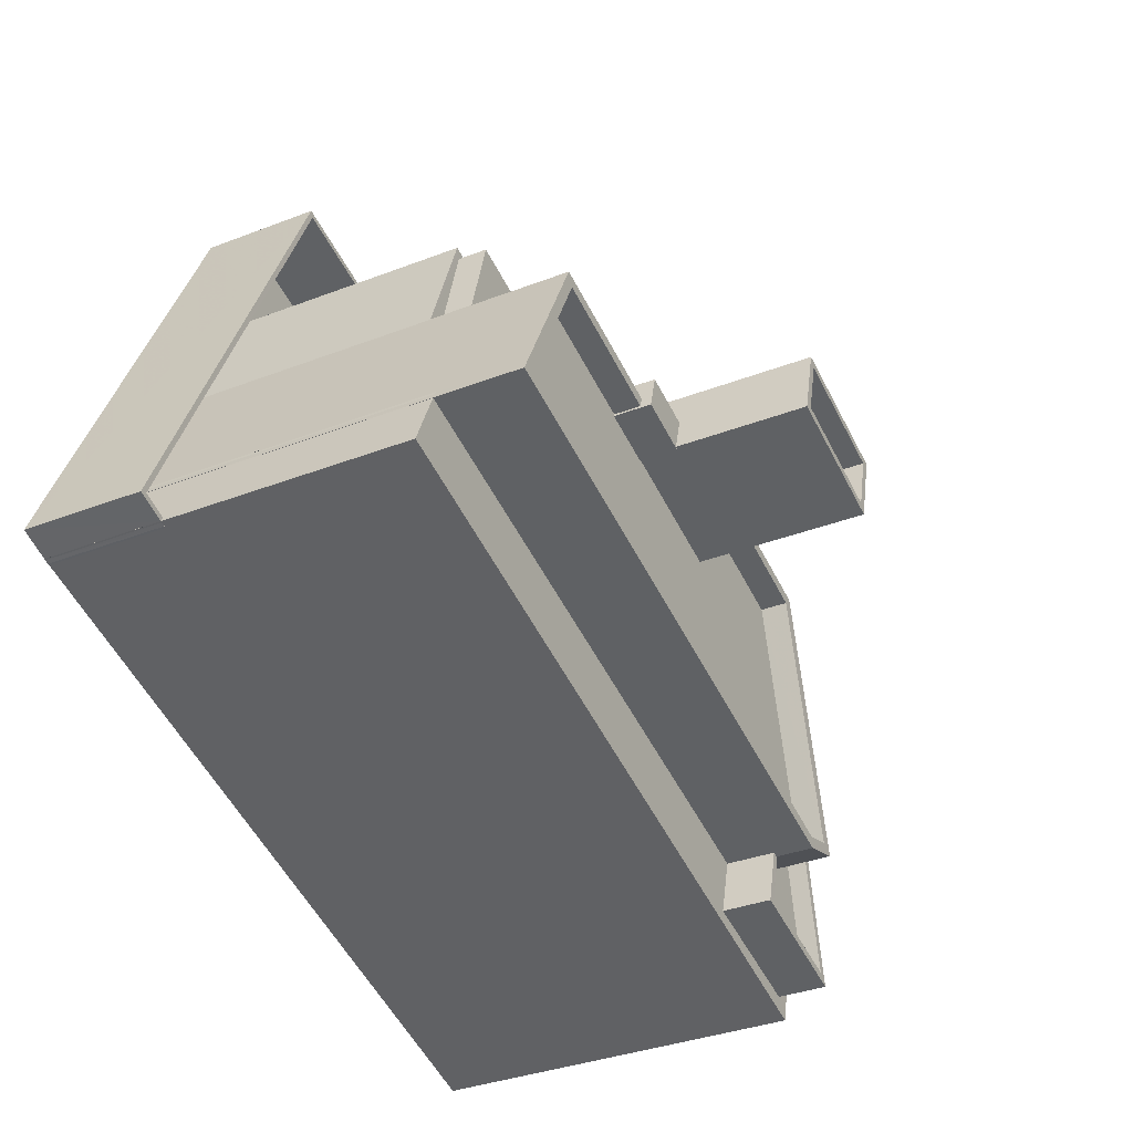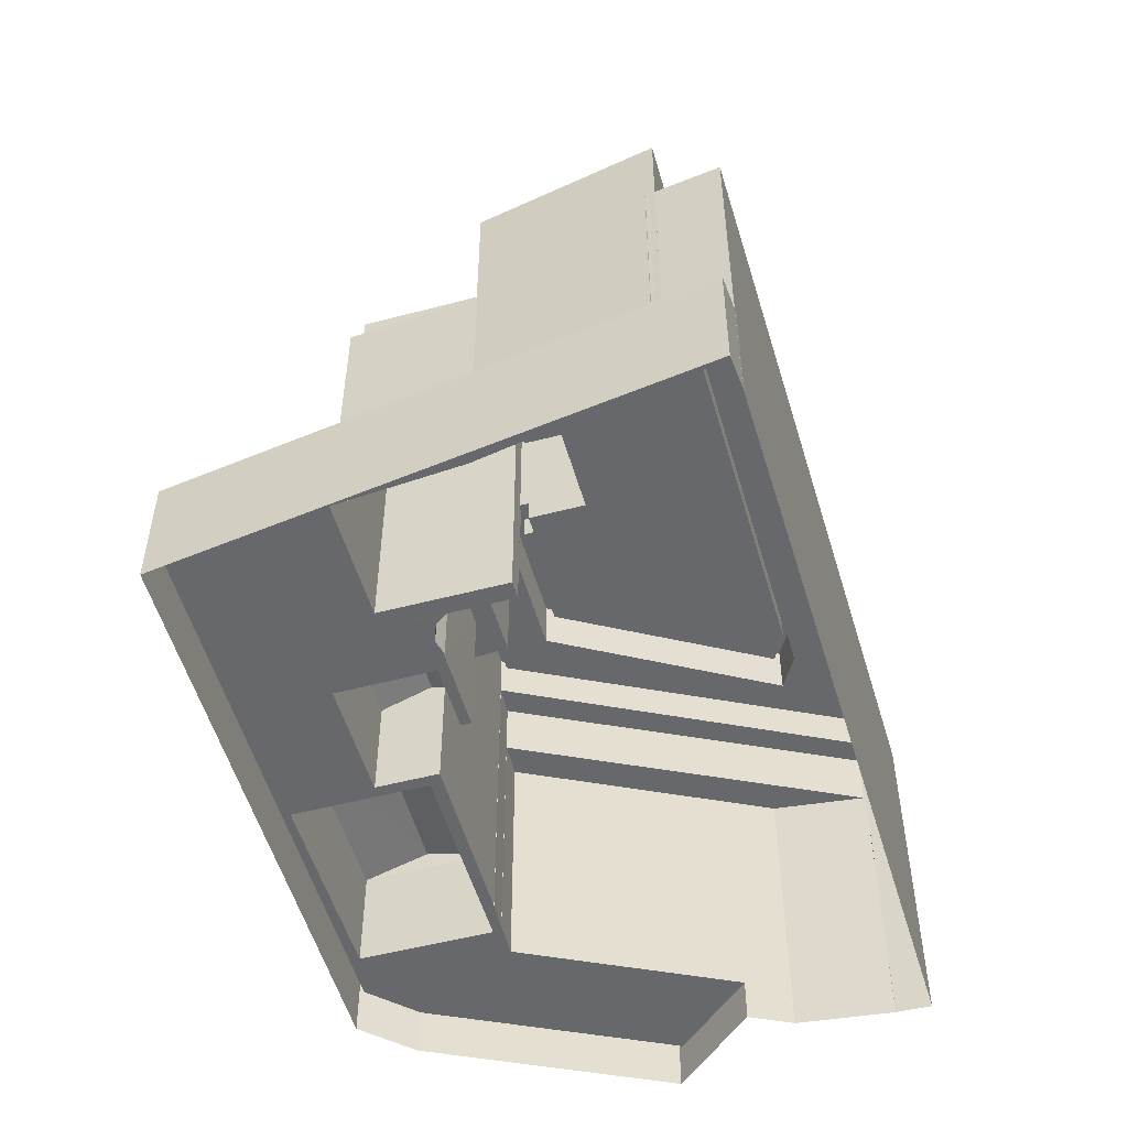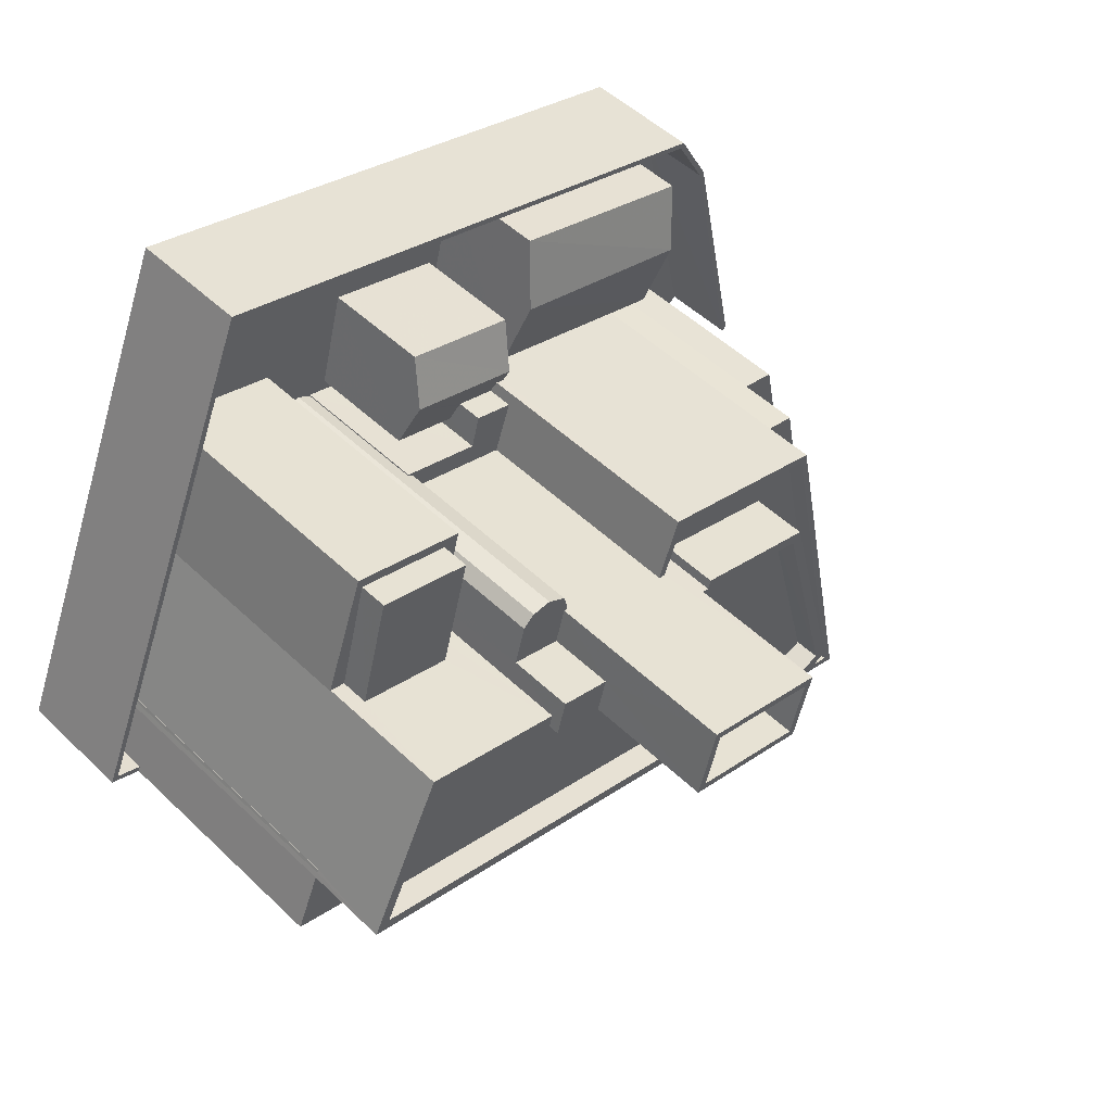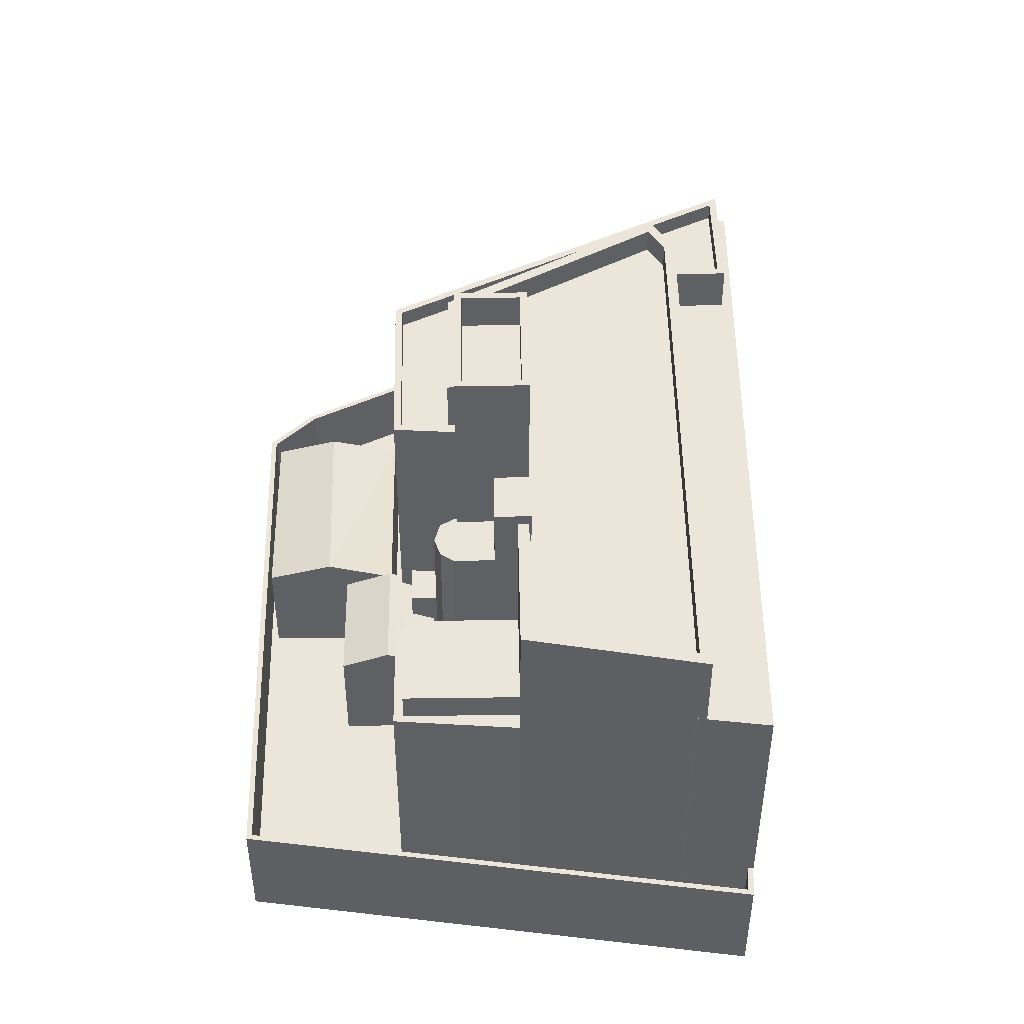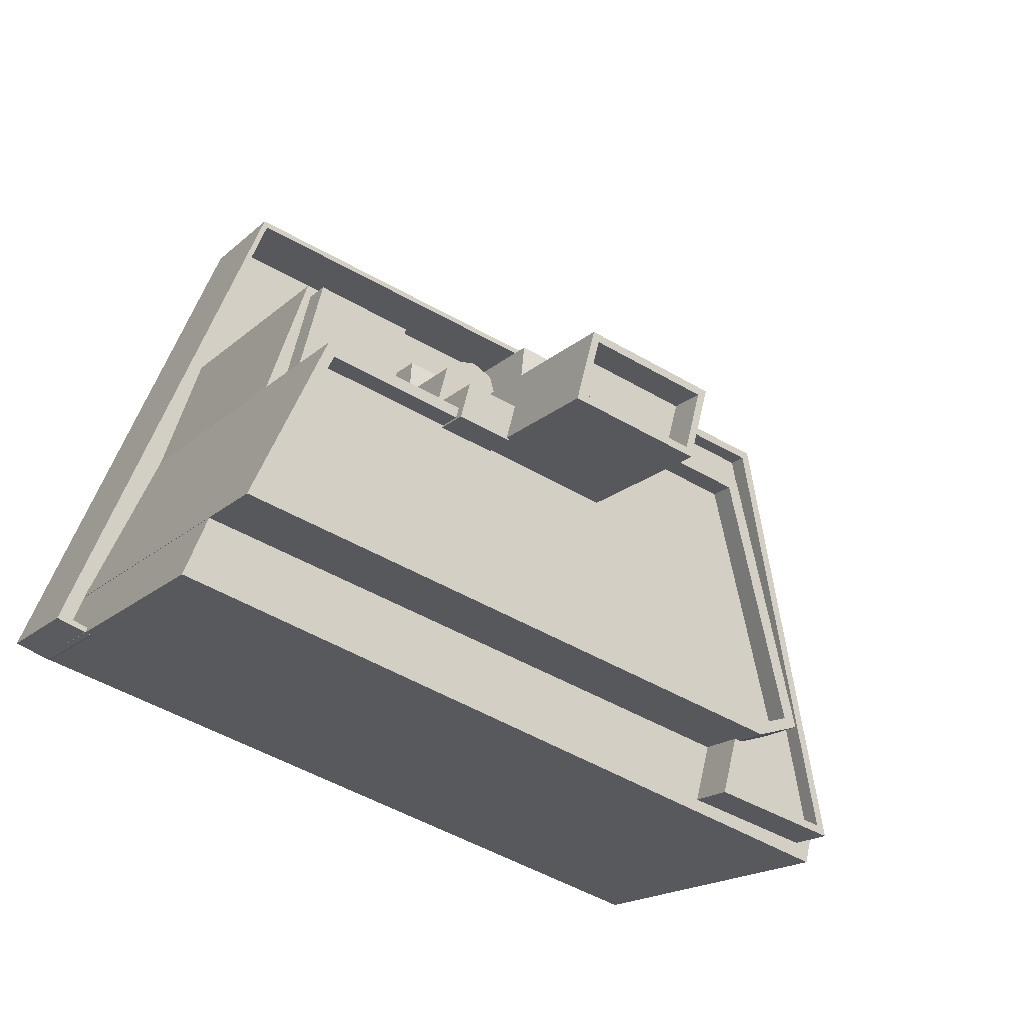
<metadata>
{"format":"obj","ext":"obj","renderer":"f3d","projection":"perspective","resolution":1024,"background":"white","views":[{"elev":-35.0,"azim":-62.7,"up":"+Y"},{"elev":-52.5,"azim":-89.3,"up":"+Z"},{"elev":50.5,"azim":-43.9,"up":"+Y"},{"elev":47.4,"azim":-106.0,"up":"+Z"},{"elev":-17.9,"azim":-31.1,"up":"+Y"}]}
</metadata>
<code>
v -8901 -3.679e+04 19.27
v -8898 -3.68e+04 19.27
v -8903 -3.681e+04 19.27
v -8903 -3.679e+04 19.27
v -8933 -3.678e+04 19.29
v -8943 -3.68e+04 19.29
v -8944 -3.68e+04 19.29
v -8904 -3.682e+04 19.27
v -8942 -3.68e+04 19.29
v -8904 -3.681e+04 19.27
v -8903 -3.681e+04 19.27
v -8904 -3.681e+04 19.27
v -8942 -3.68e+04 19.29
v -8943 -3.68e+04 19.29
v -8943 -3.68e+04 19.29
v -8918 -3.679e+04 21.69
v -8916 -3.678e+04 21.7
v -8916 -3.678e+04 21.7
v -8918 -3.679e+04 21.69
v -8941 -3.68e+04 21.71
v -8944 -3.68e+04 21.71
v -8943 -3.68e+04 21.71
v -8916 -3.678e+04 21.7
v -8924 -3.679e+04 21.7
v -8918 -3.679e+04 21.7
v -8918 -3.679e+04 21.69
v -8918 -3.679e+04 21.69
v -8933 -3.678e+04 21.71
v -8935 -3.679e+04 21.71
v -8922 -3.679e+04 21.7
v -8925 -3.679e+04 21.7
v -8922 -3.679e+04 21.7
v -8941 -3.68e+04 21.71
v -8926 -3.679e+04 21.7
v -8926 -3.679e+04 21.7
v -8927 -3.679e+04 21.7
v -8930 -3.679e+04 21.7
v -8929 -3.679e+04 21.7
v -8929 -3.679e+04 21.7
v -8929 -3.679e+04 21.7
v -8928 -3.679e+04 21.7
v -8937 -3.679e+04 21.71
v -8941 -3.68e+04 21.71
v -8941 -3.68e+04 21.71
v -8941 -3.68e+04 21.71
v -8903 -3.681e+04 21.68
v -8898 -3.68e+04 21.68
v -8906 -3.679e+04 21.69
v -8901 -3.679e+04 21.68
v -8909 -3.679e+04 21.69
v -8909 -3.679e+04 21.69
v -8908 -3.679e+04 21.69
v -8905 -3.679e+04 21.69
v -8903 -3.679e+04 21.69
v -8908 -3.679e+04 21.69
v -8907 -3.679e+04 21.69
v -8933 -3.678e+04 25.71
v -8944 -3.68e+04 25.71
v -8944 -3.68e+04 25.71
v -8943 -3.68e+04 25.71
v -8903 -3.679e+04 25.69
v -8933 -3.678e+04 25.71
v -8901 -3.679e+04 25.68
v -8903 -3.679e+04 25.69
v -8898 -3.68e+04 25.68
v -8898 -3.68e+04 25.68
v -8901 -3.679e+04 25.68
v -8943 -3.68e+04 25.71
v -8942 -3.68e+04 25.71
v -8943 -3.68e+04 25.71
v -8942 -3.68e+04 25.71
v -8926 -3.679e+04 29.4
v -8926 -3.679e+04 29.4
v -8922 -3.679e+04 29.4
v -8926 -3.679e+04 29.4
v -8926 -3.679e+04 29.4
v -8926 -3.679e+04 29.4
v -8920 -3.679e+04 29.4
v -8919 -3.679e+04 29.4
v -8921 -3.679e+04 29.4
v -8921 -3.679e+04 27.96
v -8925 -3.679e+04 27.53
v -8922 -3.679e+04 27.53
v -8924 -3.679e+04 28.52
v -8921 -3.679e+04 28
v -8918 -3.679e+04 28.52
v -8919 -3.679e+04 28.25
v -8918 -3.679e+04 28.25
v -8919 -3.679e+04 28
v -8924 -3.679e+04 27.53
v -8918 -3.679e+04 27.53
v -8907 -3.679e+04 27.51
v -8906 -3.679e+04 28.51
v -8917 -3.679e+04 28.51
v -8918 -3.679e+04 27.52
v -8916 -3.678e+04 27.52
v -8905 -3.679e+04 27.51
v -8906 -3.679e+04 35.66
v -8908 -3.679e+04 35.66
v -8903 -3.681e+04 35.65
v -8904 -3.681e+04 35.65
v -8904 -3.681e+04 35.65
v -8904 -3.681e+04 35.65
v -8904 -3.681e+04 38.82
v -8908 -3.679e+04 38.83
v -8909 -3.679e+04 38.83
v -8941 -3.68e+04 38.85
v -8943 -3.68e+04 38.85
v -8912 -3.681e+04 38.83
v -8911 -3.681e+04 38.83
v -8905 -3.681e+04 38.82
v -8904 -3.682e+04 38.82
v -8941 -3.68e+04 38.85
v -8941 -3.68e+04 38.85
v -8941 -3.68e+04 38.85
v -8926 -3.679e+04 40.47
v -8926 -3.679e+04 40.47
v -8926 -3.679e+04 40.47
v -8929 -3.679e+04 40.48
v -8926 -3.679e+04 40.47
v -8929 -3.679e+04 40.48
v -8926 -3.679e+04 40.47
v -8928 -3.679e+04 40.48
v -8927 -3.679e+04 40.48
v -8918 -3.679e+04 40.41
v -8919 -3.679e+04 40.41
v -8920 -3.679e+04 40.41
v -8910 -3.679e+04 40.4
v -8912 -3.68e+04 40.4
v -8908 -3.681e+04 40.4
v -8905 -3.681e+04 40.4
v -8910 -3.681e+04 40.4
v -8911 -3.681e+04 40.4
v -8919 -3.679e+04 40.41
v -8919 -3.679e+04 40.41
v -8919 -3.679e+04 40.41
v -8905 -3.681e+04 41.4
v -8905 -3.681e+04 41.4
v -8912 -3.681e+04 41.4
v -8909 -3.679e+04 41.4
v -8911 -3.681e+04 41.4
v -8911 -3.681e+04 41.4
v -8920 -3.679e+04 41.41
v -8919 -3.679e+04 41.41
v -8919 -3.679e+04 41.41
v -8920 -3.679e+04 41.41
v -8910 -3.679e+04 41.4
v -8910 -3.681e+04 41.4
v -8910 -3.681e+04 41.4
v -8926 -3.679e+04 43.96
v -8929 -3.679e+04 43.96
v -8927 -3.68e+04 43.96
v -8927 -3.68e+04 43.96
v -8927 -3.68e+04 43.96
v -8930 -3.679e+04 43.96
v -8930 -3.679e+04 36
v -8929 -3.679e+04 36
v -8935 -3.679e+04 36.01
v -8937 -3.679e+04 36.01
v -8937 -3.679e+04 36.01
v -8930 -3.679e+04 36
v -8931 -3.679e+04 36
v -8936 -3.679e+04 36.01
v -8935 -3.679e+04 36.01
v -8935 -3.679e+04 37.53
v -8931 -3.679e+04 37.52
v -8930 -3.679e+04 37.52
v -8936 -3.679e+04 37.53
v -8912 -3.68e+04 41.97
v -8918 -3.679e+04 41.98
v -8918 -3.679e+04 41.98
v -8909 -3.681e+04 41.97
v -8910 -3.681e+04 41.97
v -8940 -3.68e+04 41.99
v -8930 -3.679e+04 41.99
v -8937 -3.679e+04 41.99
v -8927 -3.68e+04 41.98
v -8930 -3.679e+04 41.99
v -8920 -3.68e+04 41.98
v -8919 -3.679e+04 41.98
v -8927 -3.68e+04 41.98
v -8912 -3.68e+04 43.37
v -8918 -3.679e+04 43.38
v -8918 -3.679e+04 43.38
v -8908 -3.681e+04 43.37
v -8909 -3.681e+04 43.37
v -8910 -3.681e+04 43.37
v -8937 -3.679e+04 43.39
v -8929 -3.679e+04 43.39
v -8937 -3.679e+04 43.39
v -8940 -3.68e+04 43.39
v -8941 -3.68e+04 43.39
v -8919 -3.679e+04 43.38
v -8919 -3.679e+04 43.38
v -8919 -3.679e+04 43.38
v -8930 -3.679e+04 43.39
v -8918 -3.679e+04 43.38
v -8910 -3.681e+04 43.37
v -8912 -3.68e+04 43.37
v -8926 -3.68e+04 48.83
v -8919 -3.679e+04 48.82
v -8926 -3.679e+04 48.83
v -8920 -3.68e+04 48.82
v -8926 -3.68e+04 50.83
v -8926 -3.679e+04 50.83
v -8927 -3.68e+04 50.83
v -8926 -3.679e+04 50.83
v -8920 -3.68e+04 50.82
v -8919 -3.679e+04 50.82
v -8919 -3.679e+04 50.82
v -8920 -3.68e+04 50.82
v -8918 -3.679e+04 27.52
f 1 2 3
f 1 3 4
f 4 3 5
f 6 7 5
f 8 9 10
f 10 11 12
f 13 14 9
f 10 3 11
f 15 6 14
f 5 3 9
f 6 5 9
f 9 3 10
f 14 6 9
f 16 17 18
f 16 19 17
f 20 21 22
f 18 23 24
f 16 18 25
f 26 27 16
f 28 21 29
f 23 28 24
f 30 31 32
f 33 20 22
f 34 35 36
f 35 32 31
f 37 38 39
f 26 16 25
f 25 18 24
f 24 40 31
f 39 41 40
f 41 36 40
f 42 43 44
f 45 43 20
f 29 21 42
f 37 39 40
f 28 29 40
f 43 21 20
f 24 28 40
f 35 31 36
f 36 31 40
f 42 21 43
f 46 47 48
f 19 16 27
f 47 49 48
f 27 50 19
f 50 51 52
f 53 49 54
f 55 48 56
f 52 55 56
f 17 23 18
f 23 53 54
f 23 17 53
f 56 49 53
f 56 19 50
f 56 48 49
f 56 50 52
f 57 58 59
f 59 58 60
f 61 57 62
f 63 61 64
f 65 66 67
f 59 60 68
f 66 63 67
f 67 63 64
f 61 62 64
f 62 57 59
f 69 70 71
f 72 73 74
f 75 76 77
f 73 78 74
f 77 72 74
f 74 78 79
f 74 79 80
f 75 77 74
f 81 82 83
f 81 84 82
f 85 86 84
f 84 81 85
f 87 88 86
f 89 87 85
f 85 87 86
f 84 86 90
f 90 86 91
f 92 93 94
f 95 92 94
f 94 93 96
f 96 93 97
f 98 99 100
f 100 101 102
f 102 101 103
f 99 101 100
f 104 105 106
f 107 108 109
f 110 107 109
f 104 111 112
f 108 112 109
f 111 104 106
f 112 111 109
f 113 114 115
f 116 117 118
f 119 120 118
f 119 118 121
f 118 117 122
f 123 121 118
f 118 122 124
f 123 118 124
f 125 126 127
f 128 126 129
f 128 130 131
f 130 132 133
f 131 130 133
f 134 135 136
f 127 135 125
f 129 130 128
f 134 125 135
f 129 126 125
f 137 138 139
f 137 140 138
f 139 141 142
f 143 144 145
f 144 140 145
f 146 144 143
f 147 140 144
f 142 141 148
f 148 141 149
f 138 140 147
f 139 138 141
f 150 151 152
f 153 152 154
f 154 152 155
f 152 151 155
f 156 157 158
f 158 159 160
f 161 157 156
f 162 161 156
f 163 164 160
f 164 156 158
f 160 164 158
f 165 166 167
f 165 168 166
f 169 170 171
f 172 169 173
f 174 175 176
f 174 173 177
f 175 178 176
f 179 171 180
f 177 179 181
f 174 177 175
f 179 169 171
f 173 169 179
f 173 179 177
f 182 183 184
f 185 182 186
f 185 186 187
f 188 189 190
f 191 190 192
f 187 191 192
f 193 194 195
f 184 183 193
f 188 196 189
f 197 193 195
f 198 191 187
f 191 188 190
f 197 184 193
f 182 184 199
f 186 198 187
f 186 182 199
f 200 201 202
f 200 203 201
f 204 205 206
f 205 207 206
f 208 209 210
f 211 208 210
f 209 207 205
f 210 209 205
f 204 206 208
f 211 204 208
f 46 3 47
f 3 2 47
f 47 66 65
f 47 2 66
f 61 5 57
f 61 4 5
f 63 1 4
f 61 63 4
f 66 2 1
f 63 66 1
f 7 58 57
f 5 7 57
f 60 58 7
f 6 60 7
f 21 62 59
f 21 28 62
f 54 64 23
f 23 62 28
f 23 64 62
f 67 54 49
f 67 64 54
f 65 49 47
f 65 67 49
f 68 21 59
f 68 22 21
f 69 71 13
f 9 69 13
f 71 70 14
f 13 71 14
f 85 81 80
f 80 81 74
f 74 83 32
f 32 83 30
f 81 83 74
f 80 79 89
f 85 80 89
f 76 75 35
f 34 76 35
f 74 32 35
f 75 74 35
f 212 91 86
f 88 212 86
f 82 84 90
f 25 212 26
f 25 91 212
f 83 82 31
f 30 83 31
f 82 90 24
f 31 82 24
f 24 91 25
f 24 90 91
f 53 97 92
f 56 53 92
f 93 92 97
f 95 94 96
f 92 19 56
f 92 95 19
f 17 19 95
f 96 17 95
f 97 17 96
f 97 53 17
f 11 46 100
f 100 46 98
f 11 3 46
f 98 46 48
f 11 102 12
f 11 100 102
f 10 12 102
f 103 10 102
f 98 55 99
f 98 48 55
f 101 104 103
f 10 103 8
f 8 103 112
f 103 104 112
f 9 8 69
f 8 112 69
f 14 70 15
f 69 112 108
f 70 69 108
f 15 70 108
f 68 107 33
f 107 68 108
f 108 60 15
f 33 22 68
f 15 60 6
f 68 60 108
f 45 115 43
f 45 113 115
f 115 114 44
f 43 115 44
f 105 51 106
f 105 52 51
f 104 99 105
f 105 99 52
f 104 101 99
f 52 99 55
f 41 123 124
f 36 41 124
f 122 77 76
f 122 76 124
f 76 36 124
f 76 34 36
f 77 122 117
f 72 77 117
f 72 117 116
f 73 72 116
f 39 38 119
f 39 119 121
f 196 178 175
f 196 175 155
f 151 119 189
f 151 189 155
f 38 189 119
f 189 196 155
f 39 123 41
f 39 121 123
f 87 145 88
f 145 140 88
f 26 212 27
f 88 140 50
f 212 88 50
f 212 50 27
f 146 127 126
f 144 146 126
f 147 144 126
f 128 147 126
f 138 147 128
f 131 138 128
f 138 131 133
f 141 138 133
f 141 133 132
f 149 141 132
f 140 137 106
f 137 111 106
f 50 140 106
f 51 50 106
f 137 109 111
f 137 139 109
f 110 139 142
f 110 109 139
f 89 79 87
f 87 79 145
f 145 79 143
f 79 78 143
f 154 181 153
f 154 177 181
f 175 154 155
f 175 177 154
f 119 151 150
f 120 119 150
f 161 37 40
f 157 161 40
f 159 158 29
f 42 159 29
f 157 29 158
f 157 40 29
f 166 162 156
f 167 166 156
f 164 168 165
f 164 163 168
f 164 165 167
f 156 164 167
f 197 180 171
f 197 195 180
f 197 171 170
f 184 197 170
f 199 170 169
f 199 184 170
f 186 199 169
f 172 186 169
f 186 172 173
f 198 186 173
f 174 198 173
f 174 191 198
f 188 191 174
f 176 188 174
f 196 188 176
f 178 196 176
f 193 136 194
f 193 134 136
f 125 134 193
f 183 125 193
f 182 125 183
f 182 129 125
f 185 130 129
f 182 185 129
f 132 130 149
f 148 149 187
f 187 149 185
f 149 130 185
f 148 187 142
f 107 110 142
f 33 107 20
f 142 187 192
f 20 107 192
f 107 142 192
f 45 20 113
f 20 192 113
f 42 44 159
f 114 192 190
f 113 192 114
f 44 114 159
f 159 190 160
f 159 114 190
f 38 37 161
f 38 161 189
f 189 166 190
f 163 160 168
f 168 160 190
f 161 162 166
f 166 168 190
f 189 161 166
f 146 209 135
f 209 143 207
f 118 207 116
f 127 146 135
f 73 116 78
f 116 143 78
f 209 146 143
f 207 143 116
f 204 200 202
f 205 204 202
f 210 202 201
f 210 205 202
f 211 201 203
f 211 210 201
f 211 203 200
f 204 211 200
f 179 195 208
f 208 195 209
f 209 194 135
f 179 180 195
f 194 136 135
f 195 194 209
f 181 179 153
f 179 208 153
f 153 206 152
f 153 208 206
f 118 150 207
f 207 150 206
f 118 120 150
f 206 150 152

</code>
